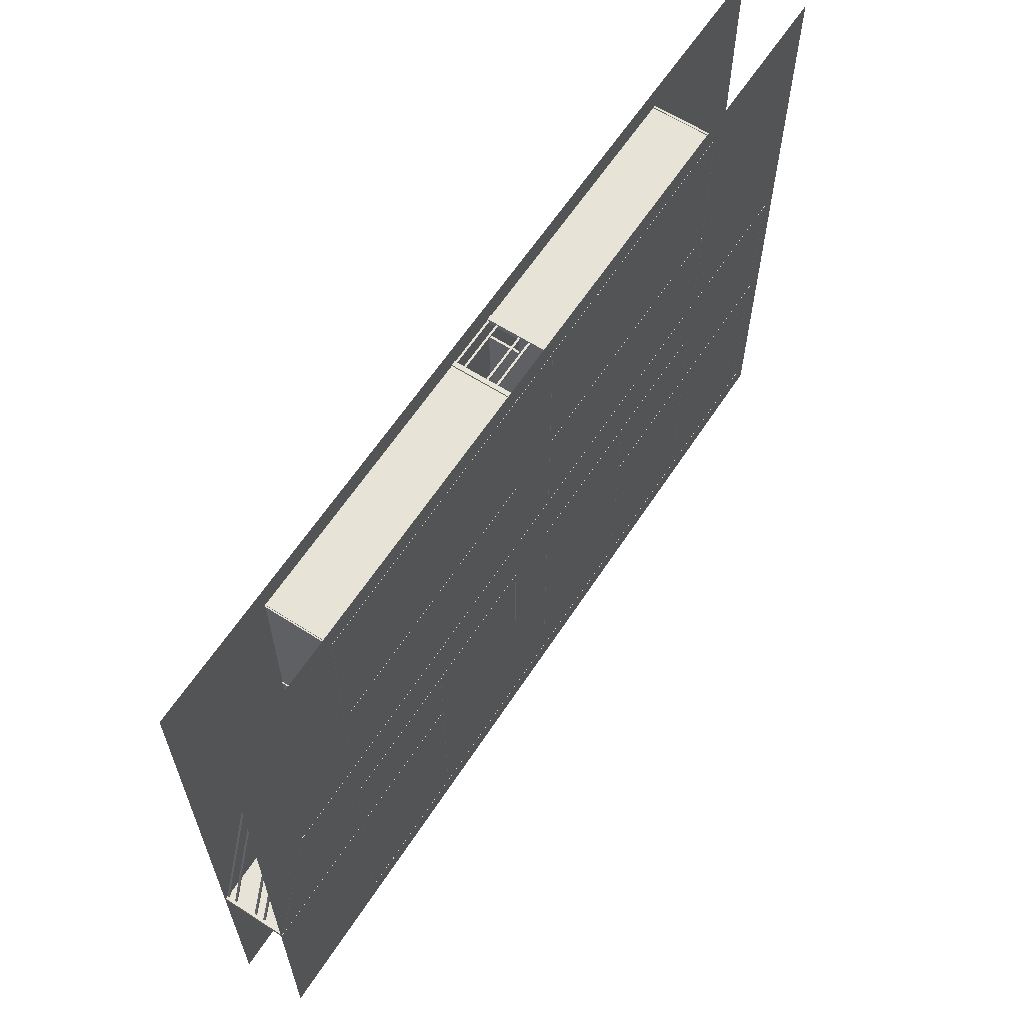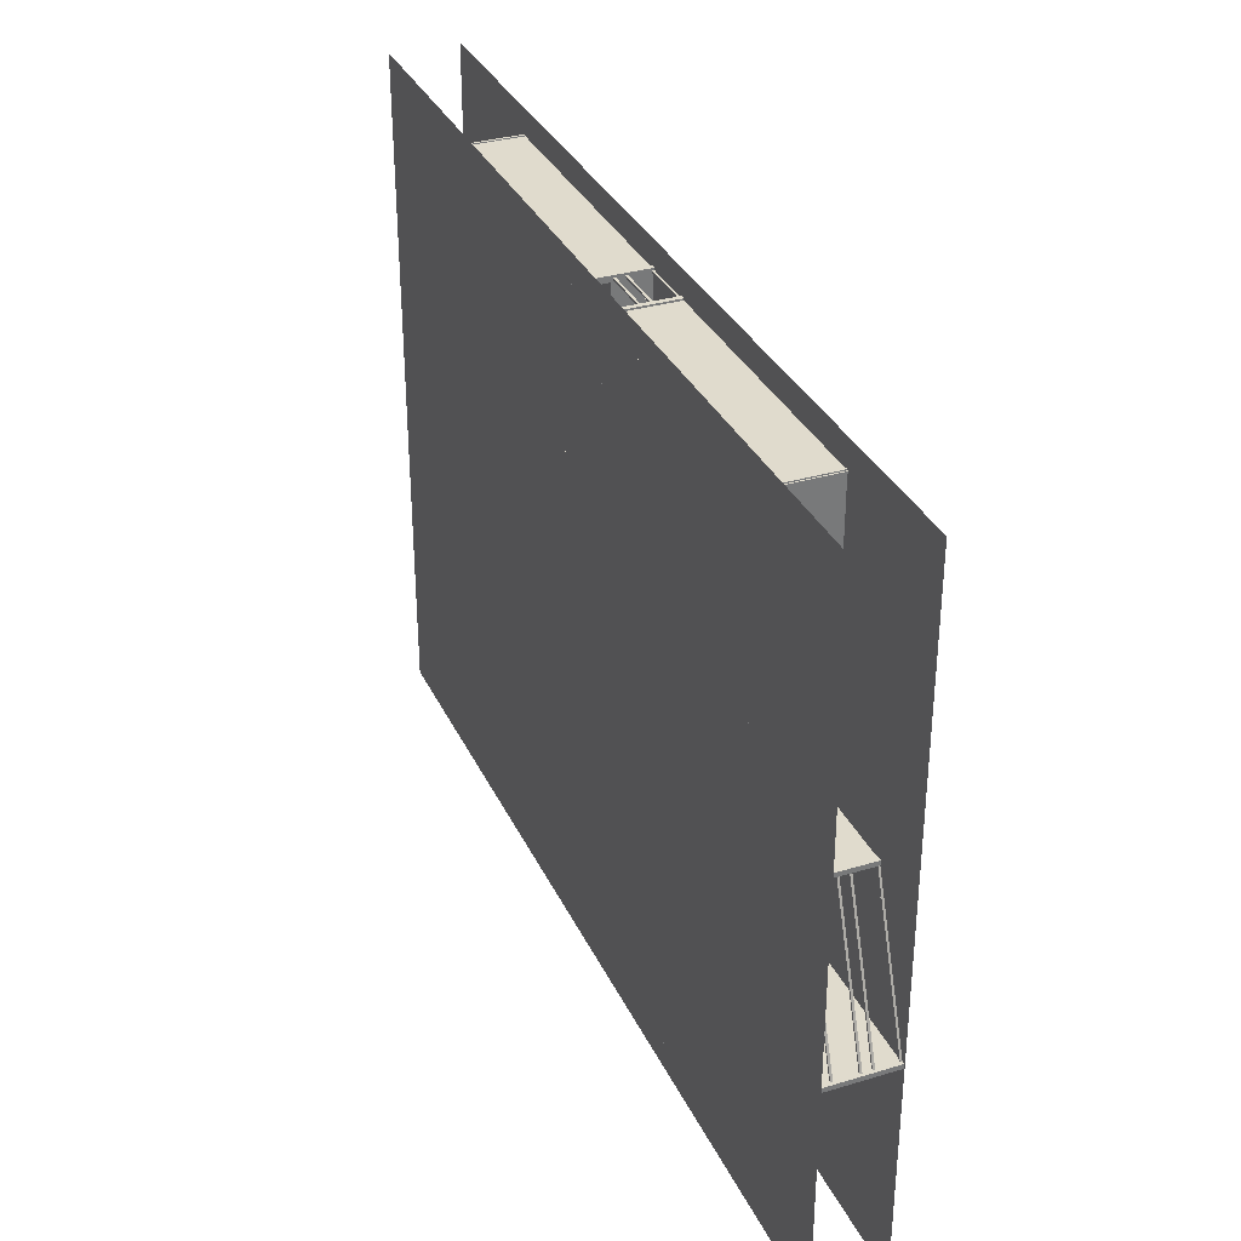
<metadata>
{"format":"obj","ext":"obj","renderer":"f3d","projection":"perspective","resolution":1024,"background":"white","views":[{"elev":62.0,"azim":123.1,"up":"+Z"},{"elev":33.3,"azim":67.6,"up":"+Z"}]}
</metadata>
<code>
v  69.86 11.27 10.07
v  -70.47 11.27 10.07
v  -70.47 11.27 10.45
v  69.86 11.27 10.45
v  69.86 0 10.45
v  69.86 0 10.07
v  -70.47 0 10.07
v  -70.47 0 10.45
v  24.57 0 10.45
v  24.57 0 10.07
v  20.29 0 10.45
v  20.29 0 10.07
v  20.29 5.37 10.07
v  20.29 5.37 10.45
v  24.57 5.37 10.07
v  24.57 5.37 10.45
v  6.671 0 10.07
v  6.671 0 10.45
v  2.386 0 10.07
v  2.386 0 10.45
v  2.386 5.37 10.45
v  2.386 5.37 10.07
v  6.671 5.37 10.07
v  6.671 5.37 10.45
v  0.4849 11.27 -0.1835
v  0.4849 11.27 -0.5659
v  -46.29 11.27 -0.5659
v  -46.29 11.27 -0.1835
v  0.4849 0 -0.1835
v  0.4849 0 -0.5659
v  -46.29 0 -0.5659
v  -46.29 0 -0.1835
v  -26.66 0 -0.1835
v  -26.66 0 -0.5659
v  -30.94 0 -0.5659
v  -30.94 0 -0.1835
v  -30.94 5.37 -0.1835
v  -30.94 5.37 -0.5659
v  -26.66 5.37 -0.5659
v  -26.66 5.37 -0.1835
v  56.8 11.27 -0.1835
v  56.8 11.27 -0.5659
v  10.02 11.27 -0.5659
v  10.02 11.27 -0.1835
v  56.8 0 -0.1835
v  56.8 0 -0.5659
v  10.02 0 -0.5659
v  10.02 0 -0.1835
v  40.09 0 -0.1835
v  40.09 0 -0.5659
v  35.81 0 -0.5659
v  35.81 0 -0.1835
v  35.81 5.37 -0.1835
v  35.81 5.37 -0.5659
v  40.09 5.37 -0.5659
v  40.09 5.37 -0.1835
v  56.69 0 -46.66
v  -70.26 0 -46.66
v  -70.26 0 -47.04
v  56.69 0 -47.04
v  56.69 11.27 -46.66
v  56.69 11.27 -47.04
v  -70.26 11.27 -47.04
v  -70.26 11.27 -46.66
v  0.3182 0 56.71
v  -46.46 0 56.71
v  -46.46 0 56.32
v  0.3182 0 56.32
v  0.3182 11.27 56.71
v  0.3182 11.27 56.32
v  -46.46 11.27 56.32
v  -46.46 11.27 56.71
v  57.07 0 56.71
v  10.29 0 56.71
v  10.29 0 56.32
v  57.07 0 56.32
v  57.07 11.27 56.71
v  57.07 11.27 56.32
v  10.29 11.27 56.32
v  10.29 11.27 56.71
v  57.07 0 30.21
v  10.29 0 30.21
v  10.29 0 29.83
v  57.07 0 29.83
v  57.07 11.27 30.21
v  57.07 11.27 29.83
v  10.29 11.27 29.83
v  10.29 11.27 30.21
v  0.3182 0 30.21
v  -46.46 0 30.21
v  -46.46 0 29.83
v  0.3182 0 29.83
v  0.3182 11.27 30.21
v  0.3182 11.27 29.83
v  -46.46 11.27 29.83
v  -46.46 11.27 30.21
v  -23.48 11.27 -14.37
v  -23.48 11.27 -14.75
v  -70.26 11.27 -14.75
v  -70.26 11.27 -14.37
v  -23.48 0 -14.37
v  -23.48 0 -14.75
v  -70.26 0 -14.75
v  -70.26 0 -14.37
v  -47.87 0 -14.37
v  -47.87 0 -14.75
v  -52.16 0 -14.75
v  -52.16 0 -14.37
v  -52.16 5.37 -14.37
v  -47.87 5.37 -14.75
v  -52.16 5.37 -14.75
v  -47.87 5.37 -14.37
v  79.26 11.27 -14.37
v  79.26 11.27 -14.75
v  32.48 11.27 -14.75
v  32.48 11.27 -14.37
v  79.26 0 -14.37
v  79.26 0 -14.75
v  32.48 0 -14.75
v  32.48 0 -14.37
v  55.88 0 -14.37
v  55.88 0 -14.75
v  51.6 0 -14.75
v  51.6 0 -14.37
v  51.6 5.37 -14.37
v  55.88 5.37 -14.75
v  51.6 5.37 -14.75
v  55.88 5.37 -14.37
g Box003
f 1 2 3 4
f 5 6 1 4
f 7 8 3 2
f 5 9 10 6
f 11 12 13 14
f 13 15 16 14
f 16 15 10 9
f 17 12 11 18
f 19 20 8 7
f 21 3 8 20
f 15 1 6 10
f 20 19 22 21
f 21 22 23 24
f 24 23 17 18
f 14 24 18 11
f 5 4 16 9
f 3 14 16 4
f 3 21 24 14
f 17 23 13 12
f 7 2 22 19
f 1 23 22 2
f 1 15 13 23
f 25 26 27 28
f 29 30 26 25
f 31 32 28 27
f 29 33 34 30
f 31 35 36 32
f 37 28 32 36
f 38 35 31 27
f 36 35 38 37
f 38 39 40 37
f 40 39 34 33
f 29 25 40 33
f 28 37 40 25
f 39 26 30 34
f 39 38 27 26
f 41 42 43 44
f 45 46 42 41
f 47 48 44 43
f 45 49 50 46
f 47 51 52 48
f 53 44 48 52
f 54 51 47 43
f 52 51 54 53
f 54 55 56 53
f 56 55 50 49
f 45 41 56 49
f 44 53 56 41
f 55 42 46 50
f 55 54 43 42
f 57 58 59 60
f 61 62 63 64
f 57 60 62 61
f 60 59 63 62
f 59 58 64 63
f 58 57 61 64
f 65 66 67 68
f 69 70 71 72
f 65 68 70 69
f 68 67 71 70
f 67 66 72 71
f 66 65 69 72
f 73 74 75 76
f 77 78 79 80
f 73 76 78 77
f 76 75 79 78
f 75 74 80 79
f 74 73 77 80
f 81 82 83 84
f 85 86 87 88
f 81 84 86 85
f 84 83 87 86
f 83 82 88 87
f 82 81 85 88
f 89 90 91 92
f 93 94 95 96
f 89 92 94 93
f 92 91 95 94
f 91 90 96 95
f 90 89 93 96
f 97 98 99 100
f 101 102 98 97
f 103 104 100 99
f 101 105 106 102
f 103 107 108 104
f 109 100 104 108
f 110 98 102 106
f 108 107 111 109
f 111 110 112 109
f 112 110 106 105
f 101 97 112 105
f 100 109 112 97
f 103 99 111 107
f 98 110 111 99
f 113 114 115 116
f 117 118 114 113
f 119 120 116 115
f 117 121 122 118
f 119 123 124 120
f 125 116 120 124
f 126 114 118 122
f 124 123 127 125
f 127 126 128 125
f 128 126 122 121
f 117 113 128 121
f 116 125 128 113
f 119 115 127 123
f 114 126 127 115
v  10.03 11.27 56.76
v  10.42 11.27 56.76
v  10.42 11.27 9.986
v  10.03 11.27 9.986
v  10.03 0 56.76
v  10.42 0 56.76
v  10.42 0 9.986
v  10.03 0 9.986
v  10.42 0 24.46
v  10.03 0 24.46
v  10.42 0 28.74
v  10.03 0 28.74
v  10.03 5.37 28.74
v  10.42 5.37 28.74
v  10.03 5.37 24.46
v  10.42 5.37 24.46
v  10.42 0 51.54
v  10.03 0 51.54
v  10.03 0 55.83
v  10.42 0 55.83
v  10.03 5.37 51.54
v  10.03 5.37 55.83
v  10.42 5.37 51.54
v  10.42 5.37 55.83
v  0.1407 11.27 56.76
v  0.5231 11.27 56.76
v  0.5231 11.27 9.986
v  0.1407 11.27 9.986
v  0.1407 0 56.76
v  0.5231 0 56.76
v  0.5231 0 9.986
v  0.1407 0 9.986
v  0.5231 0 24.46
v  0.1407 0 24.46
v  0.5231 0 28.74
v  0.1407 0 28.74
v  0.1407 5.37 28.74
v  0.5231 5.37 28.74
v  0.1407 5.37 24.46
v  0.5231 5.37 24.46
v  0.5231 0 51.54
v  0.1407 0 51.54
v  0.1407 0 55.83
v  0.5231 0 55.83
v  0.1407 5.37 51.54
v  0.1407 5.37 55.83
v  0.5231 5.37 51.54
v  0.5231 5.37 55.83
v  56.48 0 56.88
v  56.48 0 10.11
v  56.87 0 10.11
v  56.87 0 56.88
v  56.48 11.27 56.88
v  56.87 11.27 56.88
v  56.87 11.27 10.11
v  56.48 11.27 10.11
v  -46.72 0 56.88
v  -46.72 0 10.1
v  -46.33 0 10.1
v  -46.33 0 56.88
v  -46.72 11.27 56.88
v  -46.33 11.27 56.88
v  -46.33 11.27 10.1
v  -46.72 11.27 10.1
v  -46.48 11.27 -0.2019
v  -46.09 11.27 -0.2019
v  -46.09 11.27 -46.98
v  -46.48 11.27 -46.98
v  -46.48 0 -0.2019
v  -46.09 0 -0.2019
v  -46.09 0 -46.98
v  -46.48 0 -46.98
v  -46.09 0 -21.1
v  -46.48 0 -21.1
v  -46.48 0 -16.82
v  -46.09 0 -16.82
v  -46.48 5.37 -21.1
v  -46.09 5.37 -21.1
v  -46.48 5.37 -16.82
v  -46.09 5.37 -16.82
v  -23.94 0 -0.2019
v  -23.94 0 -46.98
v  -23.56 0 -46.98
v  -23.56 0 -0.2019
v  -23.94 11.27 -0.2019
v  -23.56 11.27 -0.2019
v  -23.56 11.27 -46.98
v  -23.94 11.27 -46.98
v  0.1407 11.27 -0.2019
v  0.5231 11.27 -0.2019
v  0.5231 11.27 -46.98
v  0.1407 11.27 -46.98
v  0.1407 0 -0.2019
v  0.5231 0 -0.2019
v  0.5231 0 -46.98
v  0.1407 0 -46.98
v  0.5231 0 -42.75
v  0.1407 0 -42.75
v  0.1407 0 -38.47
v  0.5231 0 -38.47
v  0.1407 5.37 -38.47
v  0.5231 5.37 -38.47
v  0.1407 5.37 -42.75
v  0.5231 5.37 -42.75
v  10.03 11.27 -0.2019
v  10.42 11.27 -0.2019
v  10.42 11.27 -46.98
v  10.03 11.27 -46.98
v  10.03 0 -0.2019
v  10.42 0 -0.2019
v  10.42 0 -46.98
v  10.03 0 -46.98
v  10.42 0 -42.75
v  10.03 0 -42.75
v  10.03 0 -38.47
v  10.42 0 -38.47
v  10.03 5.37 -38.47
v  10.42 5.37 -38.47
v  10.03 5.37 -42.75
v  10.42 5.37 -42.75
v  32.53 0 -0.2019
v  32.53 0 -46.98
v  32.91 0 -46.98
v  32.91 0 -0.2019
v  32.53 11.27 -0.2019
v  32.91 11.27 -0.2019
v  32.91 11.27 -46.98
v  32.53 11.27 -46.98
v  56.48 0 -0.2019
v  56.48 0 -46.98
v  56.87 0 -46.98
v  56.87 0 -0.2019
v  56.48 11.27 -0.2019
v  56.87 11.27 -0.2019
v  56.87 11.27 -46.98
v  56.48 11.27 -46.98
g Box011
f 129 130 131 132
f 133 134 130 129
f 135 136 132 131
f 135 137 138 136
f 139 140 141 142
f 141 143 144 142
f 144 143 138 137
f 145 146 140 139
f 147 148 134 133
f 129 141 149 150
f 151 142 130 152
f 148 147 150 152
f 152 150 149 151
f 151 149 146 145
f 143 132 136 138
f 143 141 129 132
f 133 129 150 147
f 146 149 141 140
f 135 131 144 137
f 130 142 144 131
f 152 130 134 148
f 139 142 151 145
f 153 154 155 156
f 157 158 154 153
f 159 160 156 155
f 159 161 162 160
f 163 164 165 166
f 165 167 168 166
f 168 167 162 161
f 169 170 164 163
f 171 172 158 157
f 153 165 173 174
f 175 166 154 176
f 172 171 174 176
f 176 174 173 175
f 175 173 170 169
f 167 156 160 162
f 167 165 153 156
f 157 153 174 171
f 170 173 165 164
f 159 155 168 161
f 154 166 168 155
f 176 154 158 172
f 163 166 175 169
f 177 178 179 180
f 181 182 183 184
f 177 180 182 181
f 180 179 183 182
f 179 178 184 183
f 178 177 181 184
f 185 186 187 188
f 189 190 191 192
f 185 188 190 189
f 188 187 191 190
f 187 186 192 191
f 186 185 189 192
f 193 194 195 196
f 197 198 194 193
f 199 200 196 195
f 199 201 202 200
f 197 203 204 198
f 205 196 200 202
f 206 201 199 195
f 204 203 207 208
f 208 207 205 206
f 206 205 202 201
f 197 193 207 203
f 196 205 207 193
f 208 194 198 204
f 208 206 195 194
f 209 210 211 212
f 213 214 215 216
f 209 212 214 213
f 212 211 215 214
f 211 210 216 215
f 210 209 213 216
f 217 218 219 220
f 221 222 218 217
f 223 224 220 219
f 223 225 226 224
f 221 227 228 222
f 229 227 221 217
f 230 218 222 228
f 228 227 229 230
f 230 229 231 232
f 232 231 226 225
f 231 220 224 226
f 231 229 217 220
f 223 219 232 225
f 218 230 232 219
f 233 234 235 236
f 237 238 234 233
f 239 240 236 235
f 239 241 242 240
f 237 243 244 238
f 245 243 237 233
f 246 234 238 244
f 244 243 245 246
f 246 245 247 248
f 248 247 242 241
f 247 236 240 242
f 247 245 233 236
f 239 235 248 241
f 234 246 248 235
f 249 250 251 252
f 253 254 255 256
f 249 252 254 253
f 252 251 255 254
f 251 250 256 255
f 250 249 253 256
f 257 258 259 260
f 261 262 263 264
f 257 260 262 261
f 260 259 263 262
f 259 258 264 263
f 258 257 261 264
v  69.95 10.92 10.45
v  79.08 10.92 -14.71
v  79.39 10.92 -14.71
v  70.27 10.92 10.45
v  69.95 11.27 10.45
v  70.27 11.27 10.45
v  79.39 11.27 -14.71
v  79.08 11.27 -14.71
v  69.95 7.198 10.45
v  79.08 7.198 -14.71
v  79.39 7.198 -14.71
v  70.27 7.198 10.45
v  69.95 7.545 10.45
v  70.27 7.545 10.45
v  79.39 7.545 -14.71
v  79.08 7.545 -14.71
v  69.95 5.47 10.45
v  79.08 5.47 -14.71
v  79.39 5.47 -14.71
v  70.27 5.47 10.45
v  69.95 5.817 10.45
v  70.27 5.817 10.45
v  79.39 5.817 -14.71
v  79.08 5.817 -14.71
v  69.95 0 10.45
v  79.08 0 -14.71
v  79.39 0 -14.71
v  70.27 0 10.45
v  69.95 0.3474 10.45
v  70.27 0.3474 10.45
v  79.39 0.3474 -14.71
v  79.08 0.3474 -14.71
v  69.95 1.522 10.45
v  79.08 1.522 -14.71
v  79.39 1.522 -14.71
v  70.27 1.522 10.45
v  69.95 1.869 10.45
v  70.27 1.869 10.45
v  79.39 1.869 -14.71
v  79.08 1.869 -14.71
v  69.64 0 10.63
v  69.64 0 9.86
v  70.56 0 9.86
v  70.56 0 10.63
v  69.64 11.33 10.63
v  70.56 11.33 10.63
v  70.56 11.33 9.86
v  69.64 11.33 9.86
v  78.73 0 -14.07
v  78.73 0 -14.84
v  79.65 0 -14.84
v  79.65 0 -14.07
v  78.73 11.33 -14.07
v  79.65 11.33 -14.07
v  79.65 11.33 -14.84
v  78.73 11.33 -14.84
v  10.26 10.92 56.68
v  0.2946 10.92 56.68
v  0.2946 10.92 56.37
v  10.26 10.92 56.37
v  10.26 11.27 56.68
v  10.26 11.27 56.37
v  0.2946 11.27 56.37
v  0.2946 11.27 56.68
v  10.26 7.198 56.68
v  0.2946 7.198 56.68
v  0.2946 7.198 56.37
v  10.26 7.198 56.37
v  10.26 7.545 56.68
v  10.26 7.545 56.37
v  0.2946 7.545 56.37
v  0.2946 7.545 56.68
v  10.26 5.47 56.68
v  0.2946 5.47 56.68
v  0.2946 5.47 56.37
v  10.26 5.47 56.37
v  10.26 5.817 56.68
v  10.26 5.817 56.37
v  0.2946 5.817 56.37
v  0.2946 5.817 56.68
v  10.26 0 56.68
v  0.2946 0 56.68
v  0.2946 0 56.37
v  10.26 0 56.37
v  10.26 0.3474 56.68
v  10.26 0.3474 56.37
v  0.2946 0.3474 56.37
v  0.2946 0.3474 56.68
v  10.26 1.522 56.68
v  0.2946 1.522 56.68
v  0.2946 1.522 56.37
v  10.26 1.522 56.37
v  10.26 1.869 56.68
v  10.26 1.869 56.37
v  0.2946 1.869 56.37
v  0.2946 1.869 56.68
v  10.44 0 56.99
v  9.67 0 56.99
v  9.67 0 56.08
v  10.44 0 56.08
v  10.44 11.33 56.99
v  10.44 11.33 56.08
v  9.67 11.33 56.08
v  9.67 11.33 56.99
v  0.9294 0 57.03
v  0.1561 0 57.03
v  0.1561 0 56.11
v  0.9294 0 56.11
v  0.9294 11.33 57.03
v  0.9294 11.33 56.11
v  0.1561 11.33 56.11
v  0.1561 11.33 57.03
v  -70.94 10.92 10.35
v  -70.69 10.92 -14.81
v  -70.37 10.92 -14.81
v  -70.63 10.92 10.35
v  -70.94 11.27 10.35
v  -70.63 11.27 10.35
v  -70.37 11.27 -14.81
v  -70.69 11.27 -14.81
v  -70.94 7.198 10.35
v  -70.69 7.198 -14.81
v  -70.37 7.198 -14.81
v  -70.63 7.198 10.35
v  -70.94 7.545 10.35
v  -70.63 7.545 10.35
v  -70.37 7.545 -14.81
v  -70.69 7.545 -14.81
v  -70.94 5.47 10.35
v  -70.69 5.47 -14.81
v  -70.37 5.47 -14.81
v  -70.63 5.47 10.35
v  -70.94 5.817 10.35
v  -70.63 5.817 10.35
v  -70.37 5.817 -14.81
v  -70.69 5.817 -14.81
v  -70.94 0 10.35
v  -70.69 0 -14.81
v  -70.37 0 -14.81
v  -70.63 0 10.35
v  -70.94 0.3474 10.35
v  -70.63 0.3474 10.35
v  -70.37 0.3474 -14.81
v  -70.69 0.3474 -14.81
v  -70.94 1.522 10.35
v  -70.69 1.522 -14.81
v  -70.37 1.522 -14.81
v  -70.63 1.522 10.35
v  -70.94 1.869 10.35
v  -70.63 1.869 10.35
v  -70.37 1.869 -14.81
v  -70.69 1.869 -14.81
v  -71.26 0 10.53
v  -71.26 0 9.76
v  -70.34 0 9.76
v  -70.34 0 10.53
v  -71.26 11.33 10.53
v  -70.34 11.33 10.53
v  -70.34 11.33 9.76
v  -71.26 11.33 9.76
v  -71.03 0 -14.17
v  -71.03 0 -14.95
v  -70.11 0 -14.95
v  -70.11 0 -14.17
v  -71.03 11.33 -14.17
v  -70.11 11.33 -14.17
v  -70.11 11.33 -14.95
v  -71.03 11.33 -14.95
v  -70.71 10.92 -14.99
v  -70.65 10.92 -47.14
v  -70.34 10.92 -47.14
v  -70.4 10.92 -14.99
v  -70.71 11.27 -14.99
v  -70.4 11.27 -14.99
v  -70.34 11.27 -47.14
v  -70.65 11.27 -47.14
v  -70.71 7.198 -14.99
v  -70.65 7.198 -47.14
v  -70.34 7.198 -47.14
v  -70.4 7.198 -14.99
v  -70.71 7.545 -14.99
v  -70.4 7.545 -14.99
v  -70.34 7.545 -47.14
v  -70.65 7.545 -47.14
v  -70.71 5.47 -14.99
v  -70.65 5.47 -47.14
v  -70.34 5.47 -47.14
v  -70.4 5.47 -14.99
v  -70.71 5.817 -14.99
v  -70.4 5.817 -14.99
v  -70.34 5.817 -47.14
v  -70.65 5.817 -47.14
v  -70.71 0 -14.99
v  -70.65 0 -47.14
v  -70.34 0 -47.14
v  -70.4 0 -14.99
v  -70.71 0.3474 -14.99
v  -70.4 0.3474 -14.99
v  -70.34 0.3474 -47.14
v  -70.65 0.3474 -47.14
v  -70.71 1.522 -14.99
v  -70.65 1.522 -47.14
v  -70.34 1.522 -47.14
v  -70.4 1.522 -14.99
v  -70.71 1.869 -14.99
v  -70.4 1.869 -14.99
v  -70.34 1.869 -47.14
v  -70.65 1.869 -47.14
v  -71.02 0 -14.8
v  -71.02 0 -15.57
v  -70.11 0 -15.57
v  -70.11 0 -14.8
v  -71.02 11.33 -14.8
v  -70.11 11.33 -14.8
v  -70.11 11.33 -15.57
v  -71.02 11.33 -15.57
v  -71 0 -46.5
v  -71 0 -47.28
v  -70.08 0 -47.28
v  -70.08 0 -46.5
v  -71 11.33 -46.5
v  -70.08 11.33 -46.5
v  -70.08 11.33 -47.28
v  -71 11.33 -47.28
g Box021
f 265 266 267 268
f 269 270 271 272
f 265 268 270 269
f 268 267 271 270
f 267 266 272 271
f 266 265 269 272
f 273 274 275 276
f 277 278 279 280
f 273 276 278 277
f 276 275 279 278
f 275 274 280 279
f 274 273 277 280
f 281 282 283 284
f 285 286 287 288
f 281 284 286 285
f 284 283 287 286
f 283 282 288 287
f 282 281 285 288
f 289 290 291 292
f 293 294 295 296
f 289 292 294 293
f 292 291 295 294
f 291 290 296 295
f 290 289 293 296
f 297 298 299 300
f 301 302 303 304
f 297 300 302 301
f 300 299 303 302
f 299 298 304 303
f 298 297 301 304
f 305 306 307 308
f 309 310 311 312
f 305 308 310 309
f 308 307 311 310
f 307 306 312 311
f 306 305 309 312
f 313 314 315 316
f 317 318 319 320
f 313 316 318 317
f 316 315 319 318
f 315 314 320 319
f 314 313 317 320
f 321 322 323 324
f 325 326 327 328
f 321 324 326 325
f 324 323 327 326
f 323 322 328 327
f 322 321 325 328
f 329 330 331 332
f 333 334 335 336
f 329 332 334 333
f 332 331 335 334
f 331 330 336 335
f 330 329 333 336
f 337 338 339 340
f 341 342 343 344
f 337 340 342 341
f 340 339 343 342
f 339 338 344 343
f 338 337 341 344
f 345 346 347 348
f 349 350 351 352
f 345 348 350 349
f 348 347 351 350
f 347 346 352 351
f 346 345 349 352
f 353 354 355 356
f 357 358 359 360
f 353 356 358 357
f 356 355 359 358
f 355 354 360 359
f 354 353 357 360
f 361 362 363 364
f 365 366 367 368
f 361 364 366 365
f 364 363 367 366
f 363 362 368 367
f 362 361 365 368
f 369 370 371 372
f 373 374 375 376
f 369 372 374 373
f 372 371 375 374
f 371 370 376 375
f 370 369 373 376
f 377 378 379 380
f 381 382 383 384
f 377 380 382 381
f 380 379 383 382
f 379 378 384 383
f 378 377 381 384
f 385 386 387 388
f 389 390 391 392
f 385 388 390 389
f 388 387 391 390
f 387 386 392 391
f 386 385 389 392
f 393 394 395 396
f 397 398 399 400
f 393 396 398 397
f 396 395 399 398
f 395 394 400 399
f 394 393 397 400
f 401 402 403 404
f 405 406 407 408
f 401 404 406 405
f 404 403 407 406
f 403 402 408 407
f 402 401 405 408
f 409 410 411 412
f 413 414 415 416
f 409 412 414 413
f 412 411 415 414
f 411 410 416 415
f 410 409 413 416
f 417 418 419 420
f 421 422 423 424
f 417 420 422 421
f 420 419 423 422
f 419 418 424 423
f 418 417 421 424
f 425 426 427 428
f 429 430 431 432
f 425 428 430 429
f 428 427 431 430
f 427 426 432 431
f 426 425 429 432
f 433 434 435 436
f 437 438 439 440
f 433 436 438 437
f 436 435 439 438
f 435 434 440 439
f 434 433 437 440
f 441 442 443 444
f 445 446 447 448
f 441 444 446 445
f 444 443 447 446
f 443 442 448 447
f 442 441 445 448
f 449 450 451 452
f 453 454 455 456
f 449 452 454 453
f 452 451 455 454
f 451 450 456 455
f 450 449 453 456
f 457 458 459 460
f 461 462 463 464
f 457 460 462 461
f 460 459 463 462
f 459 458 464 463
f 458 457 461 464
f 465 466 467 468
f 469 470 471 472
f 465 468 470 469
f 468 467 471 470
f 467 466 472 471
f 466 465 469 472
f 473 474 475 476
f 477 478 479 480
f 473 476 478 477
f 476 475 479 478
f 475 474 480 479
f 474 473 477 480
f 481 482 483 484
f 485 486 487 488
f 481 484 486 485
f 484 483 487 486
f 483 482 488 487
f 482 481 485 488
v  -73.93 0 -50.89
v  -73.93 0 60.96
v  79.83 0 60.96
v  79.83 0 -50.89
g Plane001
f 489 490 491 492
v  -73.93 11.24 60.96
v  -73.93 11.24 -50.89
v  79.83 11.24 -50.89
v  79.83 11.24 60.96
g Plane002
f 493 494 495 496

</code>
